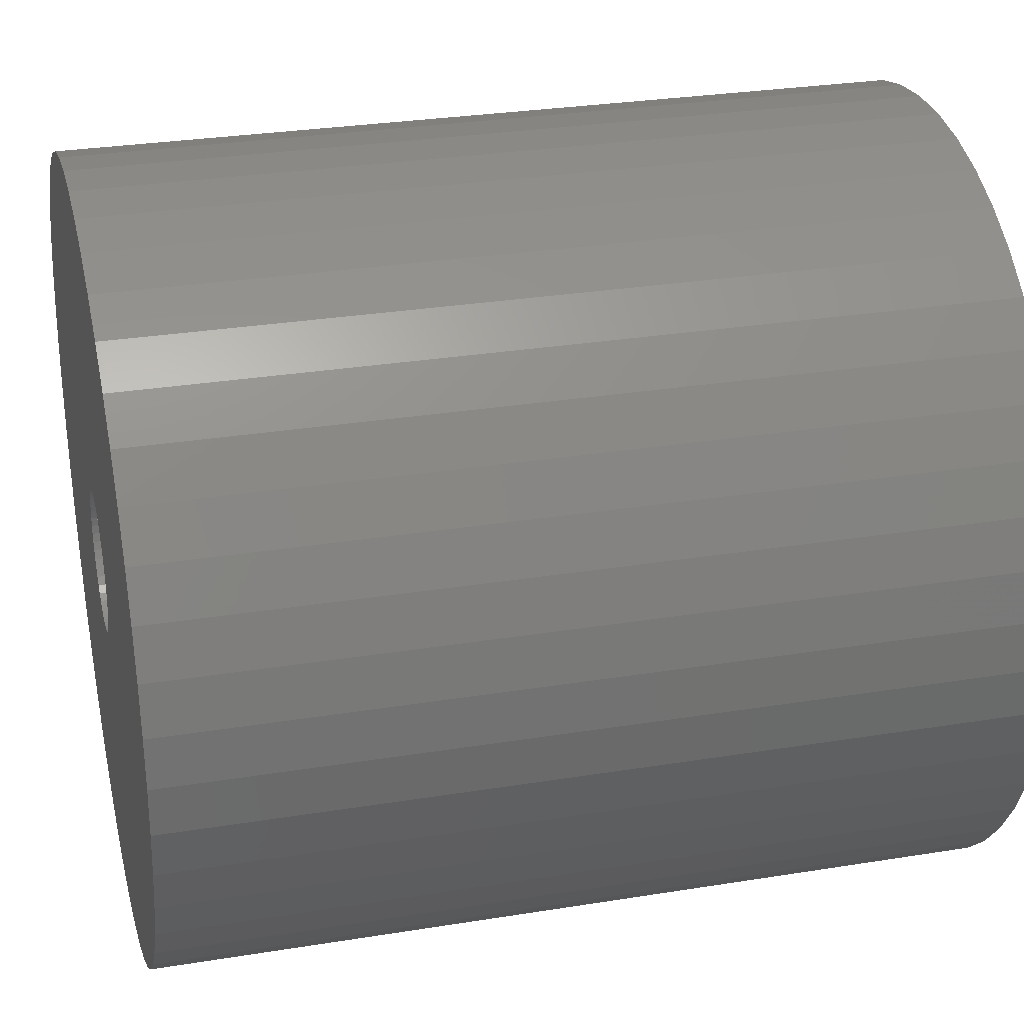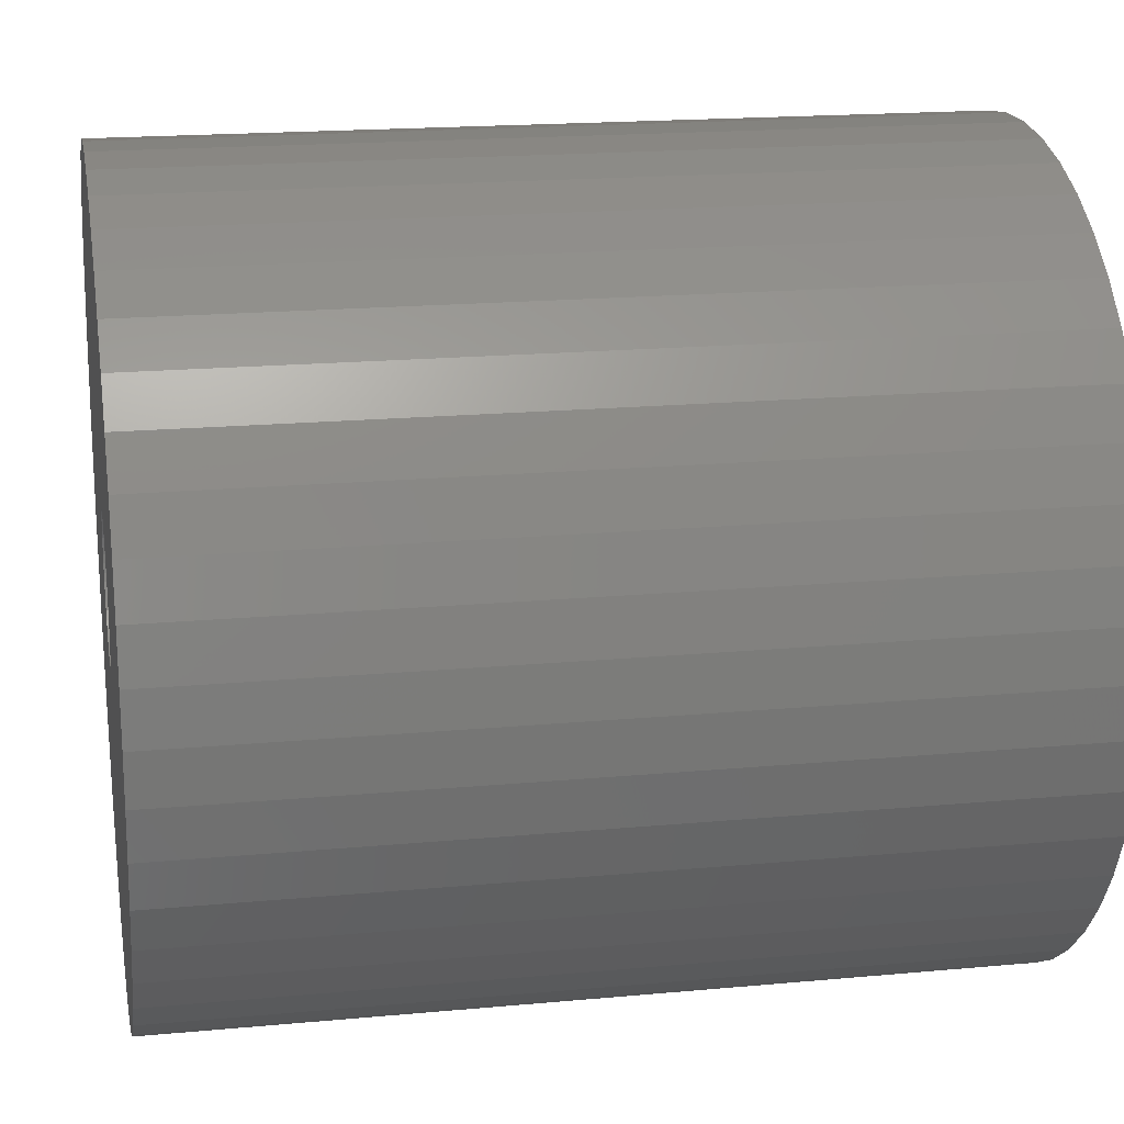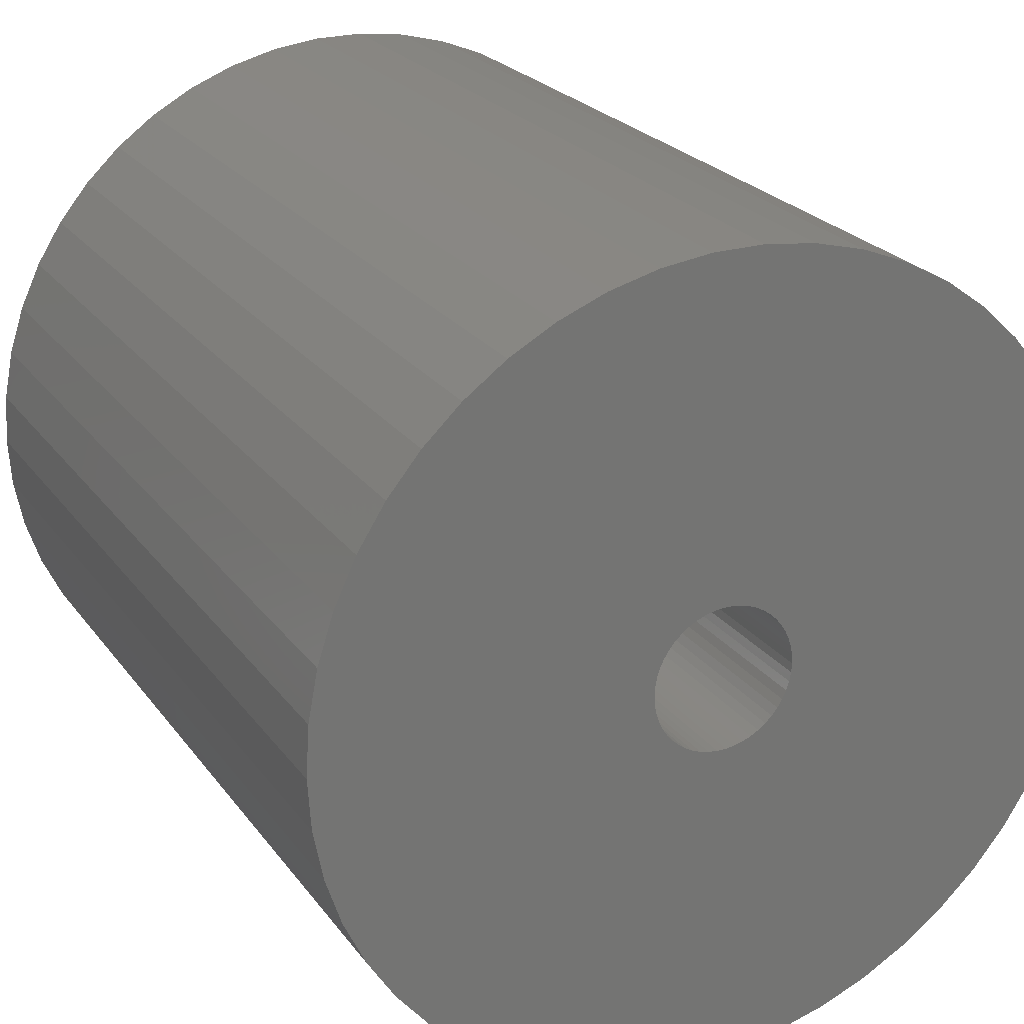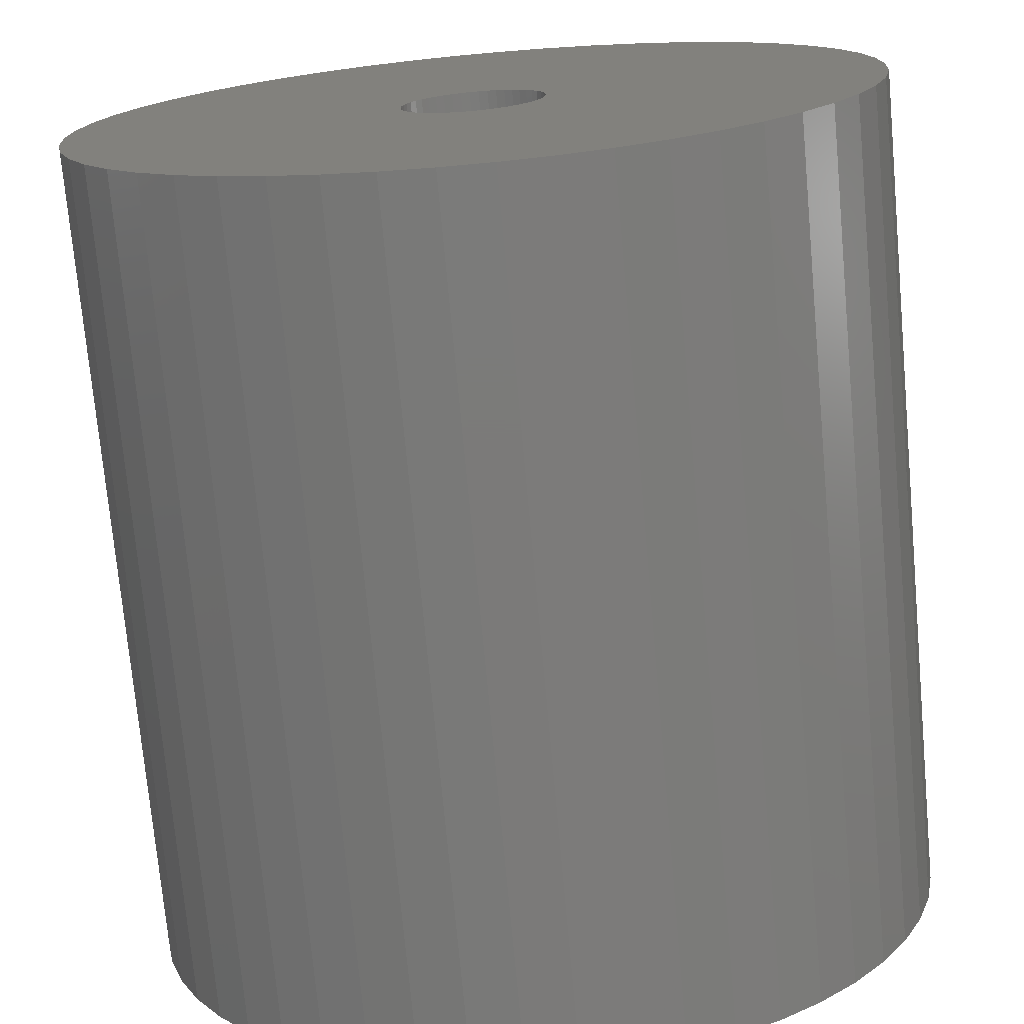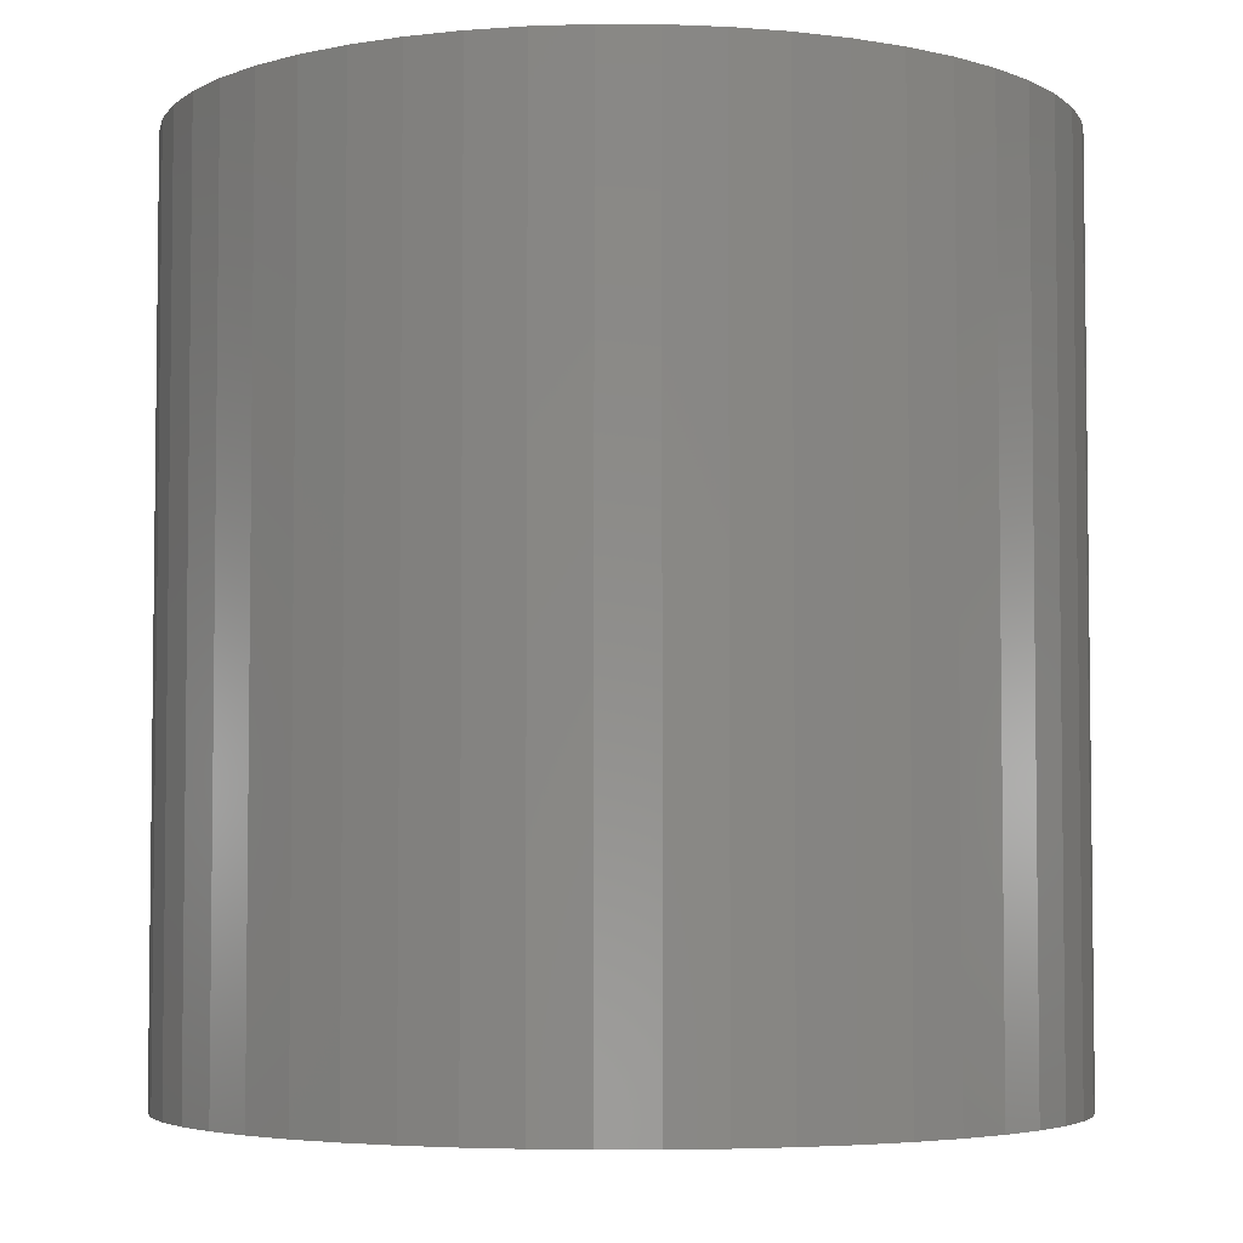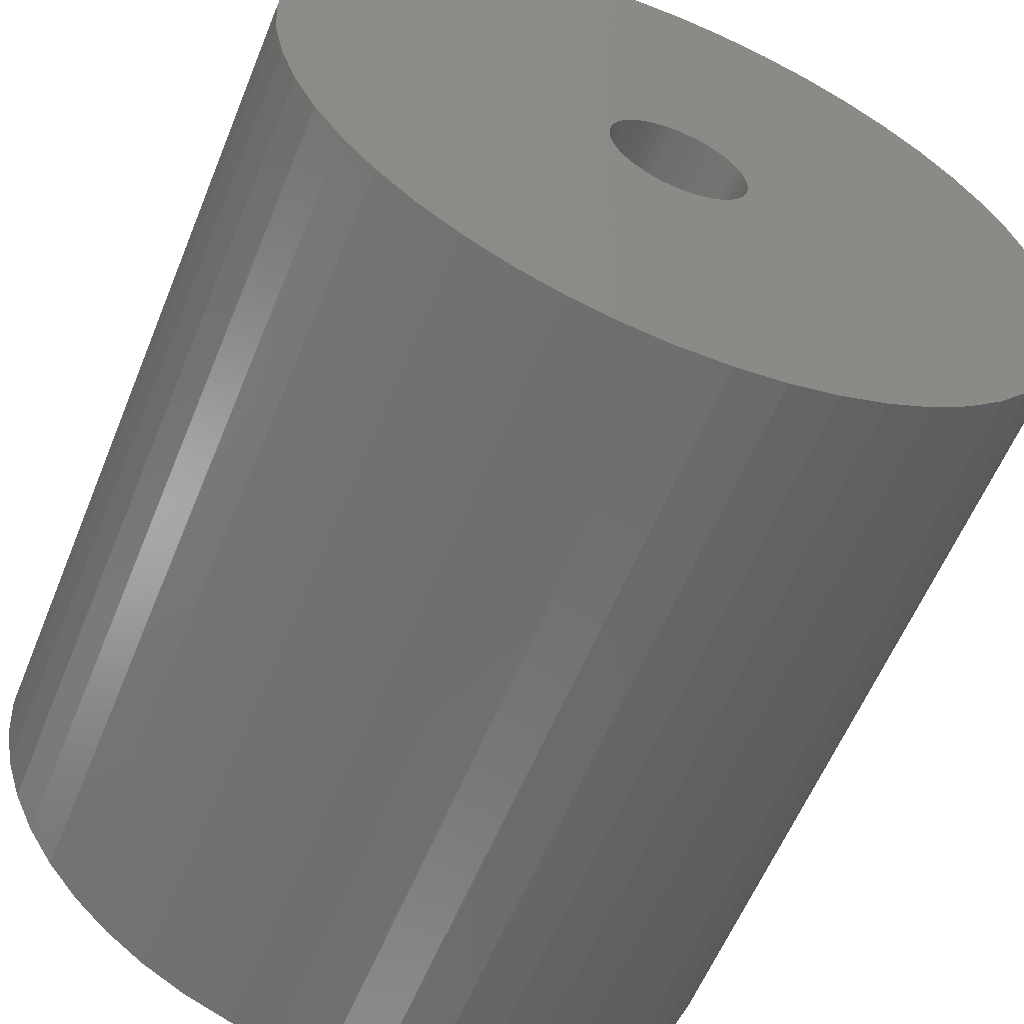
<metadata>
{"format":"stl","ext":"stl","renderer":"f3d","projection":"perspective","resolution":1024,"background":"white","views":[{"elev":29.3,"azim":76.5,"up":"+Y"},{"elev":18.3,"azim":-100.2,"up":"+Y"},{"elev":23.5,"azim":-26.8,"up":"+Y"},{"elev":-73.8,"azim":-174.8,"up":"+Y"},{"elev":-4.5,"azim":-108.7,"up":"+Z"},{"elev":-59.1,"azim":-22.1,"up":"+Y"}]}
</metadata>
<code>
# stl→obj: 200 verts, 400 faces
v 24 0 25
v 23.81 3.008 -25
v 23.81 3.008 25
v 24 0 -25
v -24 0 -25
v -23.81 3.008 25
v -23.81 3.008 -25
v -24 0 25
v 1.507 23.95 -25
v -1.507 23.95 25
v 1.507 23.95 25
v -1.507 23.95 -25
v -1.507 -23.95 -25
v 1.507 -23.95 25
v -1.507 -23.95 25
v 1.507 -23.95 -25
v 17.5 16.43 -25
v 15.3 18.49 25
v 17.5 16.43 25
v 15.3 18.49 -25
v -15.3 18.49 -25
v -17.5 16.43 25
v -15.3 18.49 25
v -17.5 16.43 -25
v -7.416 22.83 -25
v -10.22 21.72 25
v -7.416 22.83 25
v -10.22 21.72 -25
v 22.31 8.835 25
v 21.03 11.56 -25
v 21.03 11.56 25
v 22.31 8.835 -25
v 23.25 5.969 -25
v 23.25 5.969 25
v 19.42 14.11 -25
v 19.42 14.11 25
v 10.22 21.72 -25
v 7.416 22.83 25
v 10.22 21.72 25
v 7.416 22.83 -25
v 4.497 23.57 25
v 4.497 23.57 -25
v 12.86 20.26 -25
v 12.86 20.26 25
v -22.31 8.835 -25
v -21.03 11.56 25
v -21.03 11.56 -25
v -22.31 8.835 25
v -19.42 14.11 -25
v -19.42 14.11 25
v -23.25 5.969 -25
v -23.25 5.969 25
v -4.497 23.57 25
v -4.497 23.57 -25
v 4.497 -23.57 25
v 4.497 -23.57 -25
v 4.25 0 25
v 4.216 0.5327 25
v 23.81 -3.008 25
v 4.116 1.057 25
v 4.216 -0.5327 25
v 3.952 1.565 25
v 23.25 -5.969 25
v 3.724 2.047 25
v 4.116 -1.057 25
v 3.438 2.498 25
v 22.31 -8.835 25
v 3.098 2.909 25
v 3.952 -1.565 25
v 2.709 3.275 25
v 21.03 -11.56 25
v 2.277 3.588 25
v 3.724 -2.047 25
v 1.81 3.846 25
v 19.42 -14.11 25
v 1.313 4.042 25
v 3.438 -2.498 25
v 17.5 -16.43 25
v 0.7964 4.175 25
v 0.2669 4.242 25
v -0.2669 4.242 25
v -0.7964 4.175 25
v -1.313 4.042 25
v -1.81 3.846 25
v -2.277 3.588 25
v -12.86 20.26 25
v -2.709 3.275 25
v -3.098 2.909 25
v -3.438 2.498 25
v 3.098 -2.909 25
v 15.3 -18.49 25
v 2.709 -3.275 25
v 12.86 -20.26 25
v 2.277 -3.588 25
v 10.22 -21.72 25
v 1.81 -3.846 25
v 7.416 -22.83 25
v 1.313 -4.042 25
v 0.7964 -4.175 25
v 0.2669 -4.242 25
v -0.2669 -4.242 25
v -0.7964 -4.175 25
v -4.497 -23.57 25
v -1.313 -4.042 25
v -7.416 -22.83 25
v -1.81 -3.846 25
v -10.22 -21.72 25
v -2.277 -3.588 25
v -12.86 -20.26 25
v -2.709 -3.275 25
v -15.3 -18.49 25
v -3.098 -2.909 25
v -17.5 -16.43 25
v -3.438 -2.498 25
v -19.42 -14.11 25
v -3.724 -2.047 25
v -21.03 -11.56 25
v -3.952 -1.565 25
v -22.31 -8.835 25
v -4.116 -1.057 25
v -23.25 -5.969 25
v -4.216 -0.5327 25
v -23.81 -3.008 25
v -4.25 0 25
v -3.724 2.047 25
v -3.952 1.565 25
v -4.116 1.057 25
v -4.216 0.5327 25
v -12.86 20.26 -25
v 23.81 -3.008 -25
v 19.42 -14.11 -25
v 17.5 -16.43 -25
v 23.25 -5.969 -25
v 22.31 -8.835 -25
v -17.5 -16.43 -25
v -15.3 -18.49 -25
v -21.03 -11.56 -25
v -22.31 -8.835 -25
v -19.42 -14.11 -25
v 4.25 0 -25
v 4.216 -0.5327 -25
v 4.116 -1.057 -25
v 4.216 0.5327 -25
v 3.952 -1.565 -25
v 21.03 -11.56 -25
v 3.724 -2.047 -25
v 4.116 1.057 -25
v 3.438 -2.498 -25
v 3.098 -2.909 -25
v 15.3 -18.49 -25
v 3.952 1.565 -25
v 2.709 -3.275 -25
v 12.86 -20.26 -25
v 2.277 -3.588 -25
v 10.22 -21.72 -25
v 3.724 2.047 -25
v 1.81 -3.846 -25
v 7.416 -22.83 -25
v 1.313 -4.042 -25
v 3.438 2.498 -25
v 0.7964 -4.175 -25
v 0.2669 -4.242 -25
v -0.2669 -4.242 -25
v -0.7964 -4.175 -25
v -4.497 -23.57 -25
v -1.313 -4.042 -25
v -7.416 -22.83 -25
v -1.81 -3.846 -25
v -10.22 -21.72 -25
v -2.277 -3.588 -25
v -12.86 -20.26 -25
v -2.709 -3.275 -25
v -3.098 -2.909 -25
v -3.438 -2.498 -25
v 3.098 2.909 -25
v 2.709 3.275 -25
v 2.277 3.588 -25
v 1.81 3.846 -25
v 1.313 4.042 -25
v 0.7964 4.175 -25
v 0.2669 4.242 -25
v -0.2669 4.242 -25
v -0.7964 4.175 -25
v -1.313 4.042 -25
v -1.81 3.846 -25
v -2.277 3.588 -25
v -2.709 3.275 -25
v -3.098 2.909 -25
v -3.438 2.498 -25
v -3.724 2.047 -25
v -3.952 1.565 -25
v -4.116 1.057 -25
v -4.216 0.5327 -25
v -4.25 0 -25
v -3.724 -2.047 -25
v -3.952 -1.565 -25
v -4.116 -1.057 -25
v -23.25 -5.969 -25
v -4.216 -0.5327 -25
v -23.81 -3.008 -25
f 1 2 3
f 2 1 4
f 5 6 7
f 6 5 8
f 9 10 11
f 10 9 12
f 13 14 15
f 14 13 16
f 17 18 19
f 18 17 20
f 21 22 23
f 22 21 24
f 25 26 27
f 26 25 28
f 29 30 31
f 30 29 32
f 3 33 34
f 33 3 2
f 31 35 36
f 35 31 30
f 37 38 39
f 38 37 40
f 40 41 38
f 41 40 42
f 43 39 44
f 39 43 37
f 45 46 47
f 46 45 48
f 49 22 24
f 22 49 50
f 51 48 45
f 48 51 52
f 12 53 10
f 53 12 54
f 16 55 14
f 55 16 56
f 34 32 29
f 32 34 33
f 36 17 19
f 17 36 35
f 42 11 41
f 11 42 9
f 20 44 18
f 44 20 43
f 47 50 49
f 50 47 46
f 7 52 51
f 52 7 6
f 57 1 3
f 58 3 34
f 1 57 59
f 60 34 29
f 61 59 57
f 62 29 31
f 59 61 63
f 64 31 36
f 65 63 61
f 66 36 19
f 63 65 67
f 68 19 18
f 69 67 65
f 70 18 44
f 67 69 71
f 72 44 39
f 73 71 69
f 74 39 38
f 71 73 75
f 76 38 41
f 77 75 73
f 75 77 78
f 3 58 57
f 34 60 58
f 29 62 60
f 31 64 62
f 36 66 64
f 19 68 66
f 18 70 68
f 44 72 70
f 39 74 72
f 79 41 11
f 38 76 74
f 41 79 76
f 11 80 79
f 11 81 80
f 10 81 11
f 81 10 82
f 53 82 10
f 82 53 83
f 27 83 53
f 83 27 84
f 26 84 27
f 84 26 85
f 86 85 26
f 85 86 87
f 23 87 86
f 87 23 88
f 88 22 89
f 22 88 23
f 90 78 77
f 78 90 91
f 92 91 90
f 91 92 93
f 94 93 92
f 93 94 95
f 96 95 94
f 95 96 97
f 98 97 96
f 97 98 55
f 99 55 98
f 55 99 14
f 100 14 99
f 101 14 100
f 15 101 102
f 103 102 104
f 101 15 14
f 105 104 106
f 107 106 108
f 109 108 110
f 111 110 112
f 113 112 114
f 115 114 116
f 117 116 118
f 119 118 120
f 121 120 122
f 102 103 15
f 123 122 124
f 50 89 22
f 89 50 125
f 104 105 103
f 46 125 50
f 106 107 105
f 125 46 126
f 108 109 107
f 48 126 46
f 110 111 109
f 126 48 127
f 112 113 111
f 52 127 48
f 114 115 113
f 127 52 128
f 116 117 115
f 6 128 52
f 118 119 117
f 128 6 124
f 120 121 119
f 8 124 6
f 122 123 121
f 124 8 123
f 28 86 26
f 86 28 129
f 129 23 86
f 23 129 21
f 54 27 53
f 27 54 25
f 59 4 1
f 4 59 130
f 78 131 75
f 131 78 132
f 67 133 63
f 133 67 134
f 63 130 59
f 130 63 133
f 135 111 113
f 111 135 136
f 137 119 138
f 119 137 117
f 135 115 139
f 115 135 113
f 140 4 130
f 141 130 133
f 4 140 2
f 142 133 134
f 143 2 140
f 144 134 145
f 2 143 33
f 146 145 131
f 147 33 143
f 148 131 132
f 33 147 32
f 149 132 150
f 151 32 147
f 152 150 153
f 32 151 30
f 154 153 155
f 156 30 151
f 157 155 158
f 30 156 35
f 159 158 56
f 160 35 156
f 35 160 17
f 130 141 140
f 133 142 141
f 134 144 142
f 145 146 144
f 131 148 146
f 132 149 148
f 150 152 149
f 153 154 152
f 155 157 154
f 161 56 16
f 158 159 157
f 56 161 159
f 16 162 161
f 16 163 162
f 13 163 16
f 163 13 164
f 165 164 13
f 164 165 166
f 167 166 165
f 166 167 168
f 169 168 167
f 168 169 170
f 171 170 169
f 170 171 172
f 136 172 171
f 172 136 173
f 173 135 174
f 135 173 136
f 175 17 160
f 17 175 20
f 176 20 175
f 20 176 43
f 177 43 176
f 43 177 37
f 178 37 177
f 37 178 40
f 179 40 178
f 40 179 42
f 180 42 179
f 42 180 9
f 181 9 180
f 182 9 181
f 12 182 183
f 54 183 184
f 182 12 9
f 25 184 185
f 28 185 186
f 129 186 187
f 21 187 188
f 24 188 189
f 49 189 190
f 47 190 191
f 45 191 192
f 51 192 193
f 183 54 12
f 7 193 194
f 139 174 135
f 174 139 195
f 184 25 54
f 137 195 139
f 185 28 25
f 195 137 196
f 186 129 28
f 138 196 137
f 187 21 129
f 196 138 197
f 188 24 21
f 198 197 138
f 189 49 24
f 197 198 199
f 190 47 49
f 200 199 198
f 191 45 47
f 199 200 194
f 192 51 45
f 5 194 200
f 193 7 51
f 194 5 7
f 155 93 95
f 93 155 153
f 150 78 91
f 78 150 132
f 75 145 71
f 145 75 131
f 138 121 198
f 121 138 119
f 158 95 97
f 95 158 155
f 56 97 55
f 97 56 158
f 71 134 67
f 134 71 145
f 165 15 103
f 15 165 13
f 136 109 111
f 109 136 171
f 139 117 137
f 117 139 115
f 198 123 200
f 123 198 121
f 200 8 5
f 8 200 123
f 153 91 93
f 91 153 150
f 167 103 105
f 103 167 165
f 169 105 107
f 105 169 167
f 171 107 109
f 107 171 169
f 127 191 126
f 191 127 192
f 156 66 160
f 66 156 64
f 180 76 79
f 76 180 179
f 179 74 76
f 74 179 178
f 185 83 84
f 83 185 184
f 126 190 125
f 190 126 191
f 141 57 140
f 57 141 61
f 154 96 94
f 96 154 157
f 177 70 72
f 70 177 176
f 89 188 88
f 188 89 189
f 186 84 85
f 84 186 185
f 183 81 82
f 81 183 182
f 187 85 87
f 85 187 186
f 140 58 143
f 58 140 57
f 152 94 92
f 94 152 154
f 148 73 146
f 73 148 77
f 164 104 102
f 104 164 166
f 176 68 70
f 68 176 175
f 160 68 175
f 68 160 66
f 182 80 81
f 80 182 181
f 178 72 74
f 72 178 177
f 124 193 128
f 193 124 194
f 128 192 127
f 192 128 193
f 125 189 89
f 189 125 190
f 184 82 83
f 82 184 183
f 188 87 88
f 87 188 187
f 142 61 141
f 61 142 65
f 114 195 116
f 195 114 174
f 161 100 99
f 100 161 162
f 151 64 156
f 64 151 62
f 147 62 151
f 62 147 60
f 143 60 147
f 60 143 58
f 181 79 80
f 79 181 180
f 144 65 142
f 65 144 69
f 146 69 144
f 69 146 73
f 163 102 101
f 102 163 164
f 122 194 124
f 194 122 199
f 116 196 118
f 196 116 195
f 118 197 120
f 197 118 196
f 112 174 114
f 174 112 173
f 149 92 90
f 92 149 152
f 170 110 108
f 110 170 172
f 162 101 100
f 101 162 163
f 120 199 122
f 199 120 197
f 172 112 110
f 112 172 173
f 159 99 98
f 99 159 161
f 157 98 96
f 98 157 159
f 149 77 148
f 77 149 90
f 168 108 106
f 108 168 170
f 166 106 104
f 106 166 168

</code>
